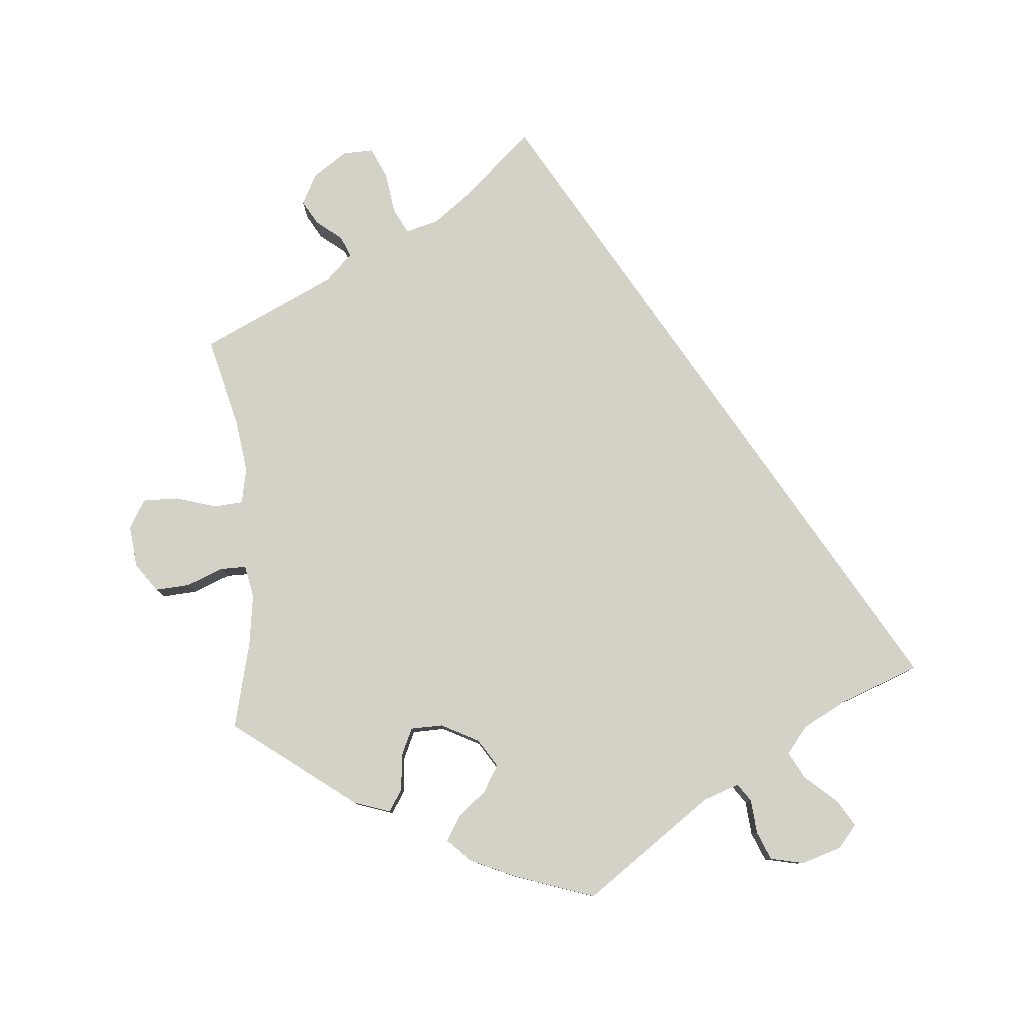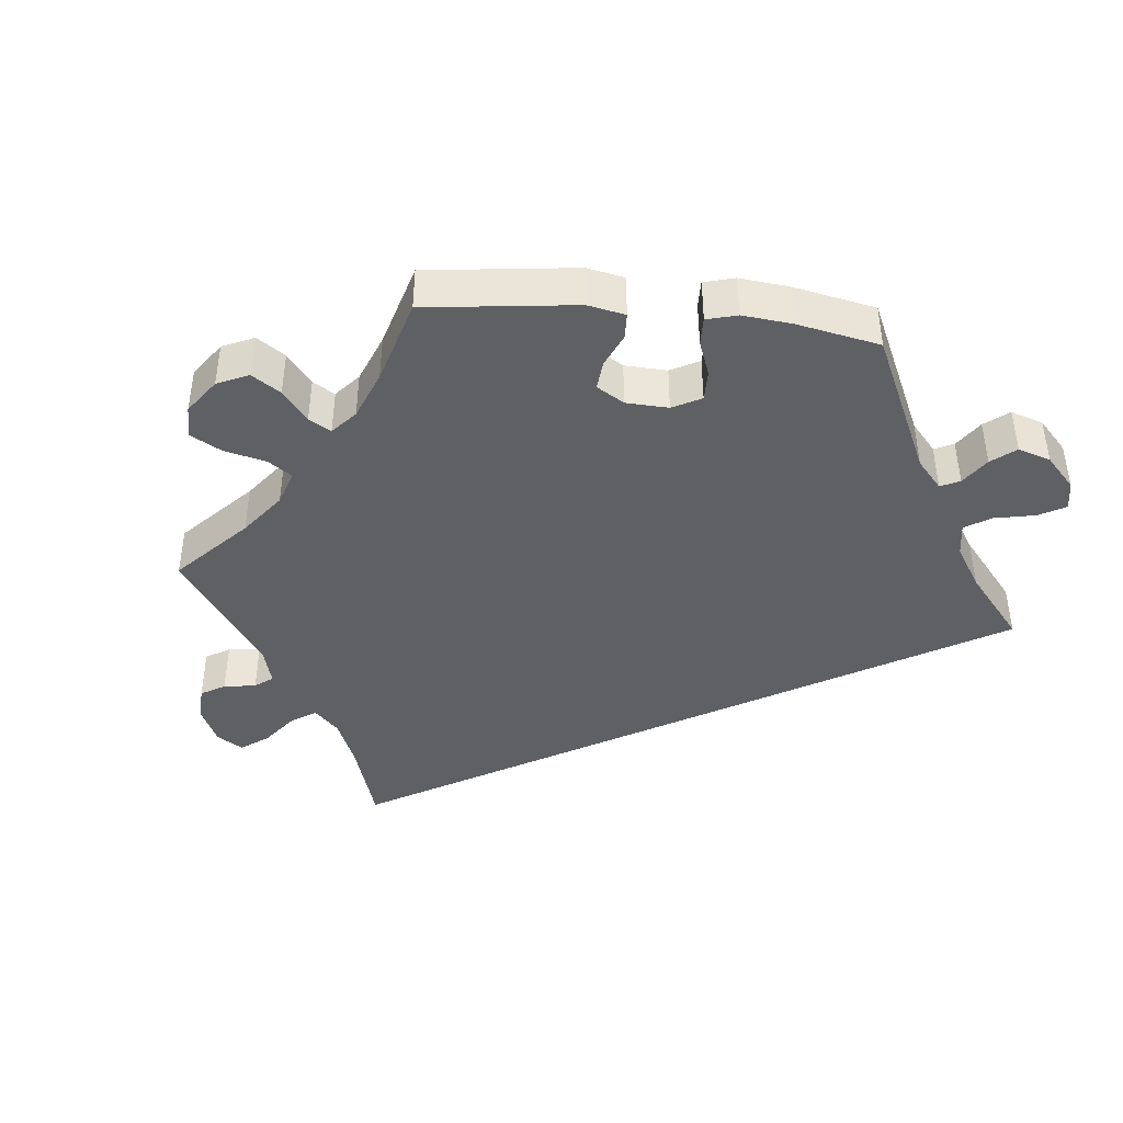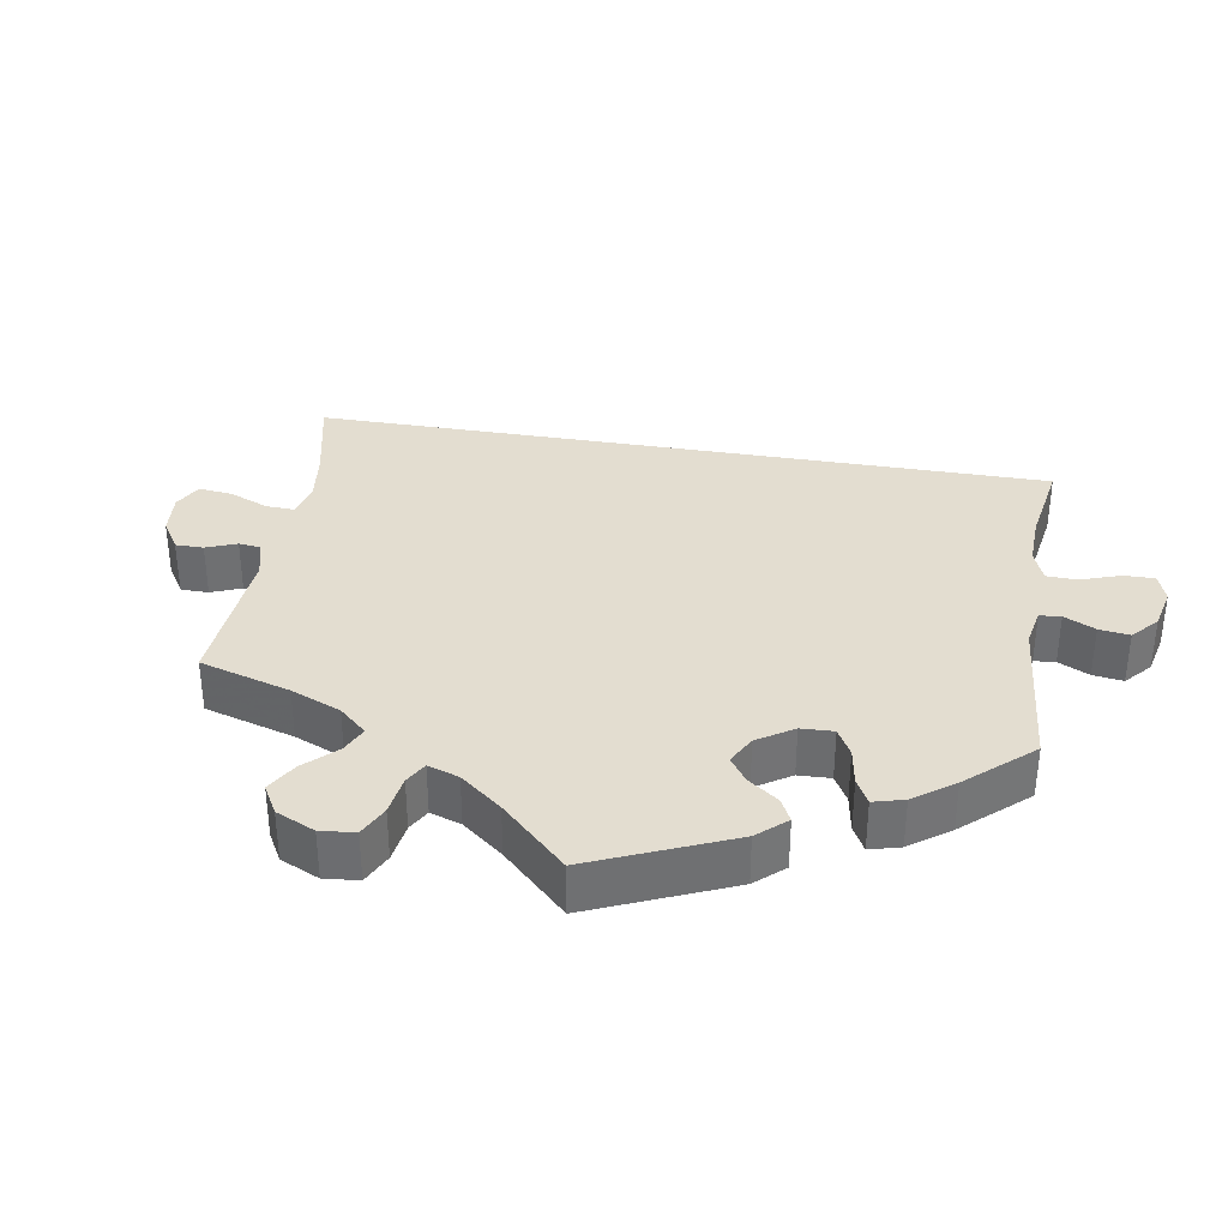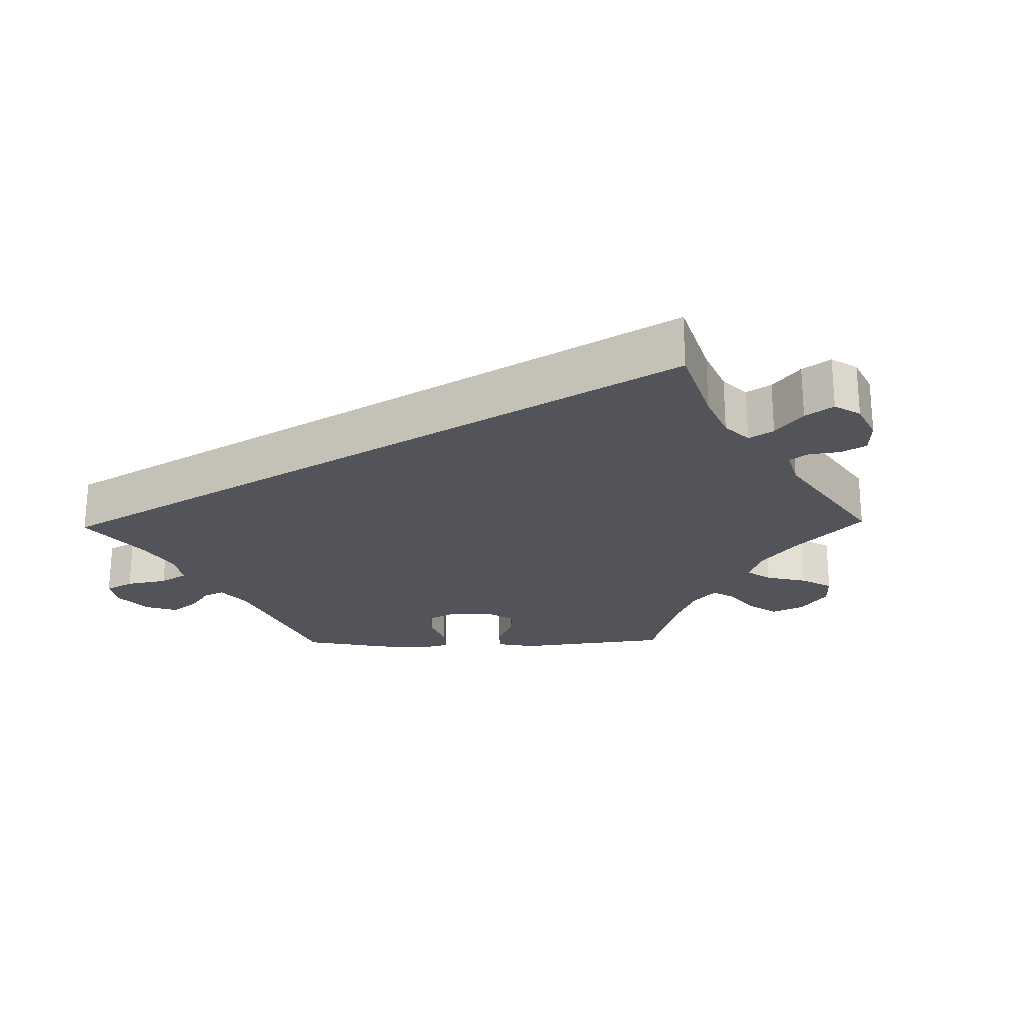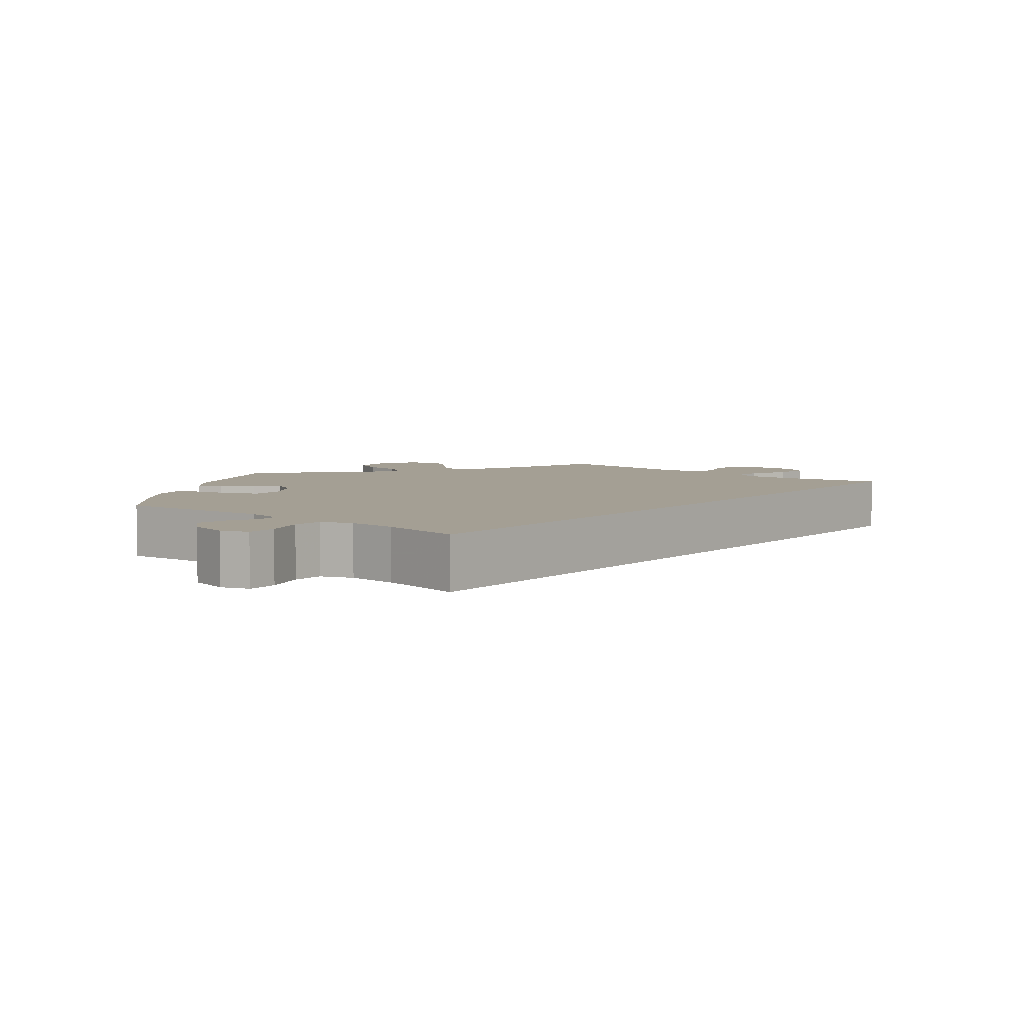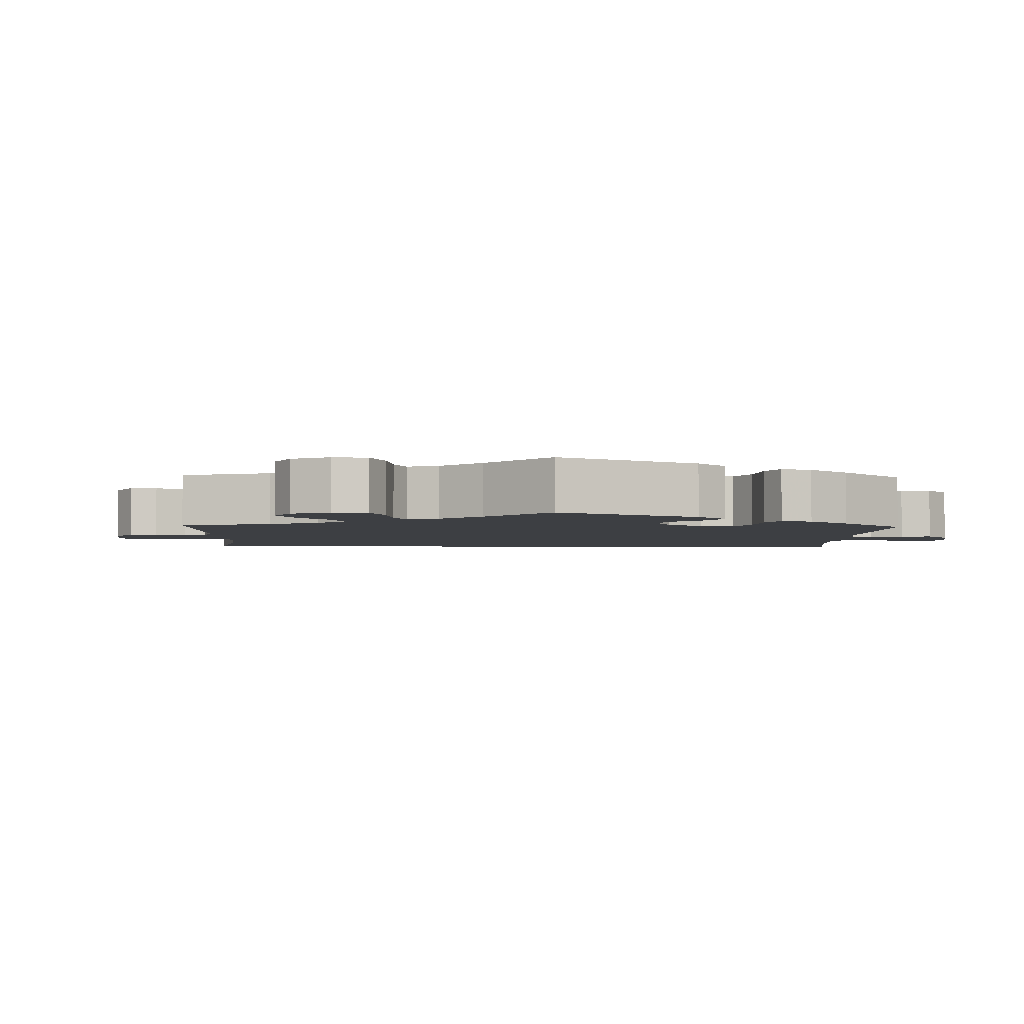
<metadata>
{"format":"obj","ext":"obj","renderer":"f3d","projection":"perspective","resolution":1024,"background":"white","views":[{"elev":79.8,"azim":175.1,"up":"+Y"},{"elev":-43.0,"azim":144.0,"up":"+Y"},{"elev":35.5,"azim":129.5,"up":"+Y"},{"elev":-23.8,"azim":-28.9,"up":"+Y"},{"elev":5.6,"azim":-110.2,"up":"+Y"},{"elev":-3.8,"azim":117.8,"up":"+Y"}]}
</metadata>
<code>
v 0.47 0.07 0.165
v 0.46 0.07 0.092
v 0.47 0.07 0.043
v 0.51 0.07 0.04
v 0.566 0.07 0.057
v 0.615 0.07 0.058
v 0.638 0.07 0.019
v 0.632 0.07 -0.039
v 0.604 0.07 -0.078
v 0.557 0.07 -0.075
v 0.506 0.07 -0.055
v 0.471 0.07 -0.055
v 0.462 0.07 -0.099
v 0.472 0.07 -0.17
v 0.501 0.07 -0.289
v 0.334 0.07 -0.415
v 0.284 0.07 -0.432
v 0.265 0.07 -0.402
v 0.26 0.07 -0.352
v 0.243 0.07 -0.315
v 0.199 0.07 -0.314
v 0.147 0.07 -0.341
v 0.123 0.07 -0.379
v 0.144 0.07 -0.415
v 0.184 0.07 -0.448
v 0.204 0.07 -0.481
v 0.173 0.07 -0.512
v 0.111 0.07 -0.54
v 0 0.07 -0.578
v -0.175 0.07 -0.454
v -0.224 0.07 -0.437
v -0.241 0.07 -0.461
v -0.245 0.07 -0.508
v -0.261 0.07 -0.547
v -0.307 0.07 -0.557
v -0.362 0.07 -0.54
v -0.388 0.07 -0.509
v -0.366 0.07 -0.473
v -0.323 0.07 -0.435
v -0.303 0.07 -0.398
v -0.332 0.07 -0.362
v -0.392 0.07 -0.33
v -0.501 0.07 -0.289
v 0 0.07 0.578
v 0.09 0.07 0.496
v 0.146 0.07 0.454
v 0.191 0.07 0.442
v 0.209 0.07 0.477
v 0.217 0.07 0.534
v 0.236 0.07 0.576
v 0.278 0.07 0.575
v 0.325 0.07 0.543
v 0.347 0.07 0.501
v 0.328 0.07 0.468
v 0.293 0.07 0.44
v 0.281 0.07 0.412
v 0.318 0.07 0.376
v 0.501 0.07 0.29
v 0.47 0 0.165
v 0.46 0 0.092
v 0.47 0 0.043
v 0.51 0 0.04
v 0.566 0 0.057
v 0.615 0 0.058
v 0.638 0 0.019
v 0.632 0 -0.039
v 0.604 0 -0.078
v 0.557 0 -0.075
v 0.506 0 -0.055
v 0.471 0 -0.055
v 0.462 0 -0.099
v 0.472 0 -0.17
v 0.501 0 -0.289
v 0.334 0 -0.415
v 0.284 0 -0.432
v 0.265 0 -0.402
v 0.26 0 -0.352
v 0.243 0 -0.315
v 0.199 0 -0.314
v 0.147 0 -0.341
v 0.123 0 -0.379
v 0.144 0 -0.415
v 0.184 0 -0.448
v 0.204 0 -0.481
v 0.173 0 -0.512
v 0.111 0 -0.54
v 0 0 -0.578
v -0.175 0 -0.454
v -0.224 0 -0.437
v -0.241 0 -0.461
v -0.245 0 -0.508
v -0.261 0 -0.547
v -0.307 0 -0.557
v -0.362 0 -0.54
v -0.388 0 -0.509
v -0.366 0 -0.473
v -0.323 0 -0.435
v -0.303 0 -0.398
v -0.332 0 -0.362
v -0.392 0 -0.33
v -0.501 0 -0.289
v 0 0 0.578
v 0.09 0 0.496
v 0.146 0 0.454
v 0.191 0 0.442
v 0.209 0 0.477
v 0.217 0 0.534
v 0.236 0 0.576
v 0.278 0 0.575
v 0.325 0 0.543
v 0.347 0 0.501
v 0.328 0 0.468
v 0.293 0 0.44
v 0.281 0 0.412
v 0.318 0 0.376
v 0.501 0 0.29
f 57 58 1
f 56 57 1 2
f 52 53 54 55
f 52 55 56
f 51 52 56
f 48 49 50 51
f 47 48 51 56
f 46 47 56 2
f 42 43 44 45
f 41 42 45 46
f 40 41 46 2
f 36 37 38 39
f 32 33 34 35
f 32 35 36 39
f 27 28 29 30
f 27 30 31
f 24 25 26 27
f 23 24 27 31
f 22 23 31
f 21 22 31
f 16 17 18 19
f 14 15 16 19
f 13 14 19 20
f 12 13 20 21
f 8 9 10 11
f 8 11 12
f 7 8 12
f 4 5 6 7
f 3 4 7 12
f 31 32 39 40
f 12 21 31 40
f 2 3 12 40
f 59 116 115
f 60 59 115 114
f 113 112 111 110
f 114 113 110
f 114 110 109
f 109 108 107 106
f 114 109 106 105
f 60 114 105 104
f 103 102 101 100
f 104 103 100 99
f 60 104 99 98
f 97 96 95 94
f 93 92 91 90
f 97 94 93 90
f 88 87 86 85
f 89 88 85
f 85 84 83 82
f 89 85 82 81
f 89 81 80
f 89 80 79
f 77 76 75 74
f 77 74 73 72
f 78 77 72 71
f 79 78 71 70
f 69 68 67 66
f 70 69 66
f 70 66 65
f 65 64 63 62
f 70 65 62 61
f 98 97 90 89
f 98 89 79 70
f 98 70 61 60
f 1 59 60 2
f 2 60 61 3
f 3 61 62 4
f 4 62 63 5
f 5 63 64 6
f 6 64 65 7
f 7 65 66 8
f 8 66 67 9
f 9 67 68 10
f 10 68 69 11
f 11 69 70 12
f 12 70 71 13
f 13 71 72 14
f 14 72 73 15
f 15 73 74 16
f 16 74 75 17
f 17 75 76 18
f 18 76 77 19
f 19 77 78 20
f 20 78 79 21
f 21 79 80 22
f 22 80 81 23
f 23 81 82 24
f 24 82 83 25
f 25 83 84 26
f 26 84 85 27
f 27 85 86 28
f 28 86 87 29
f 29 87 88 30
f 30 88 89 31
f 31 89 90 32
f 32 90 91 33
f 33 91 92 34
f 34 92 93 35
f 35 93 94 36
f 36 94 95 37
f 37 95 96 38
f 38 96 97 39
f 39 97 98 40
f 40 98 99 41
f 41 99 100 42
f 42 100 101 43
f 43 101 102 44
f 44 102 103 45
f 45 103 104 46
f 46 104 105 47
f 47 105 106 48
f 48 106 107 49
f 49 107 108 50
f 50 108 109 51
f 51 109 110 52
f 52 110 111 53
f 53 111 112 54
f 54 112 113 55
f 55 113 114 56
f 56 114 115 57
f 57 115 116 58
f 58 116 59 1

</code>
